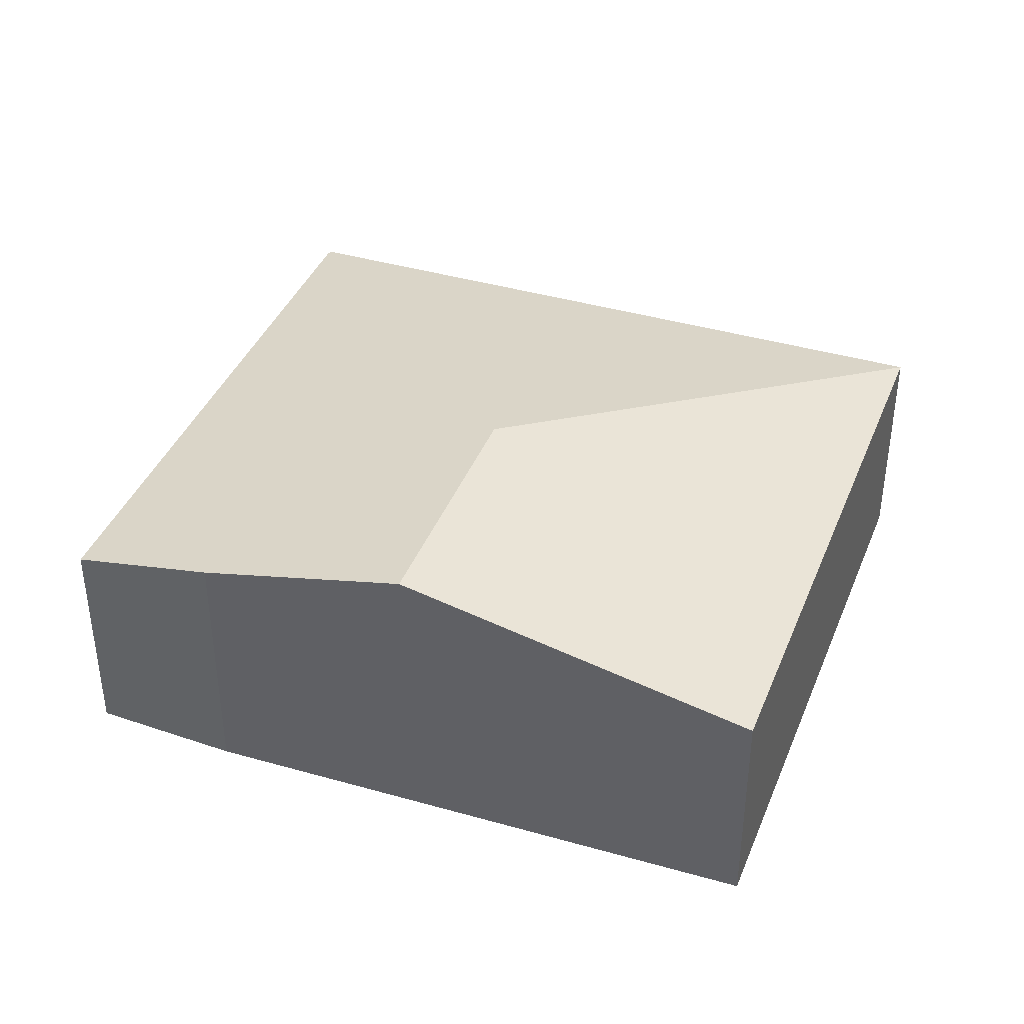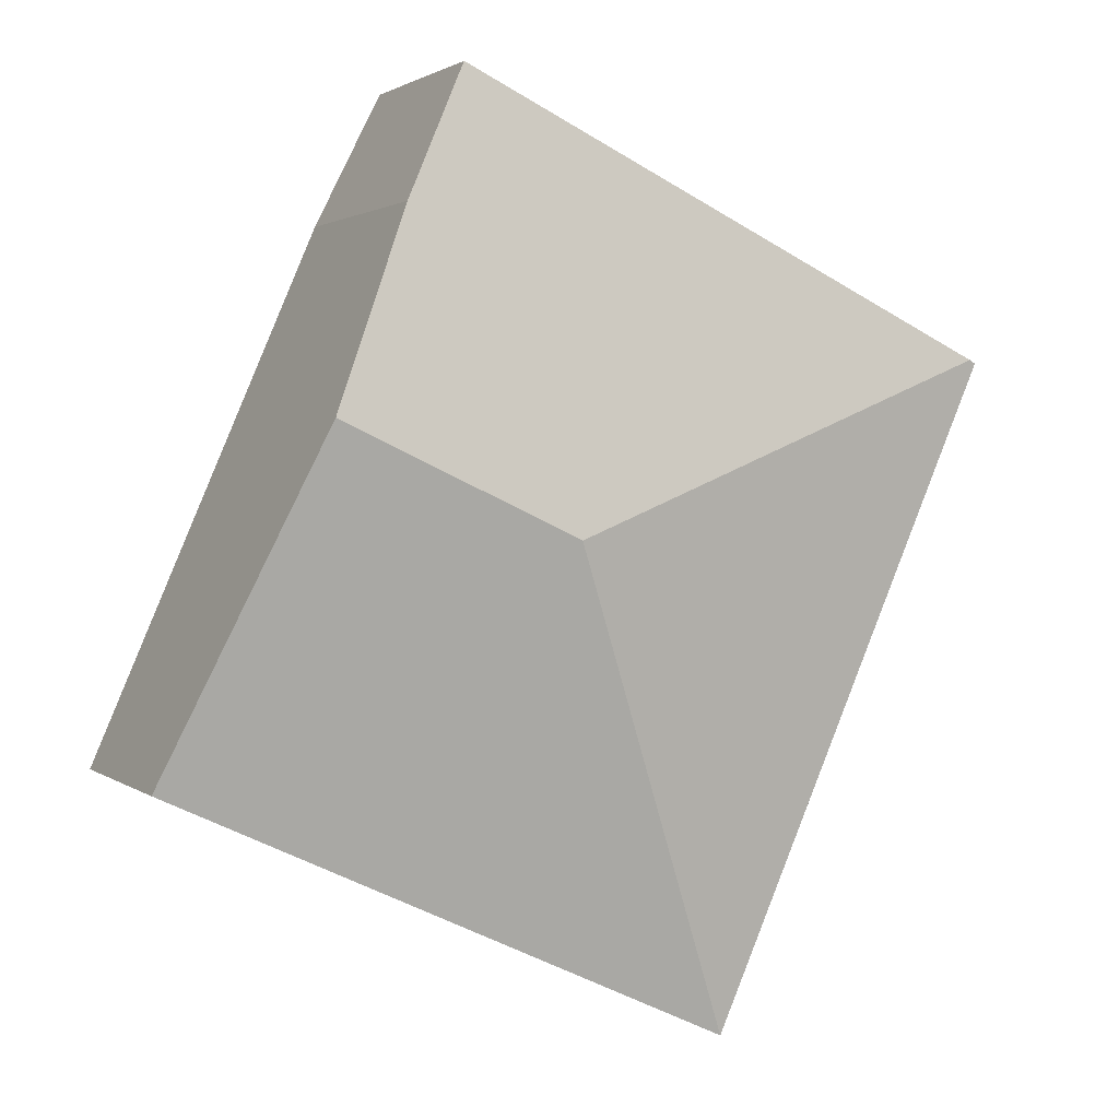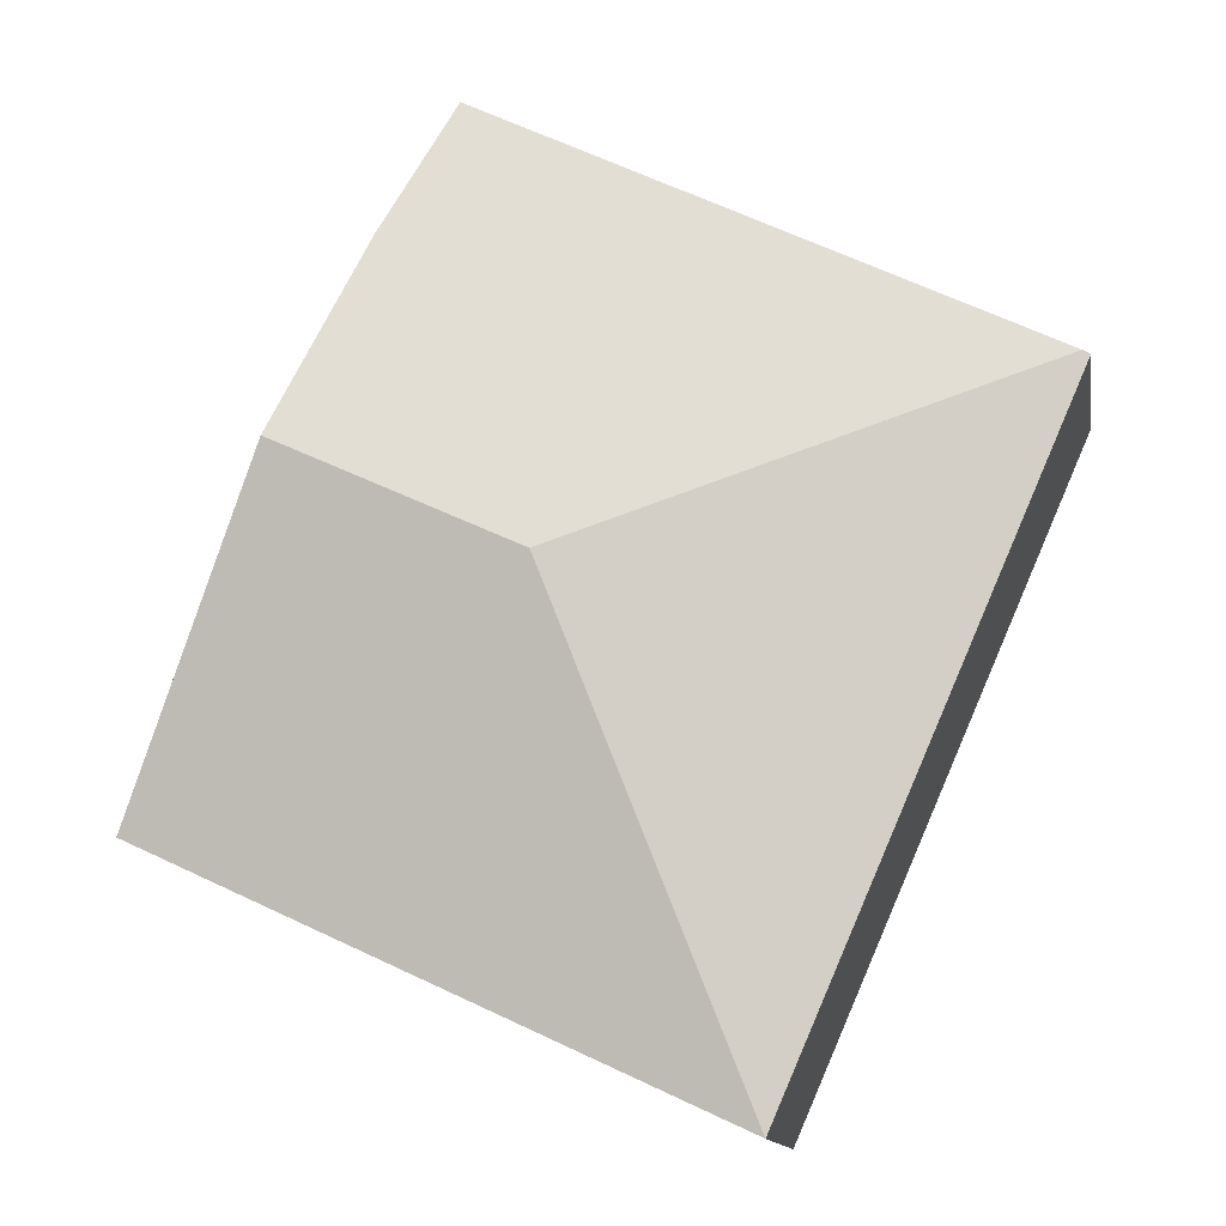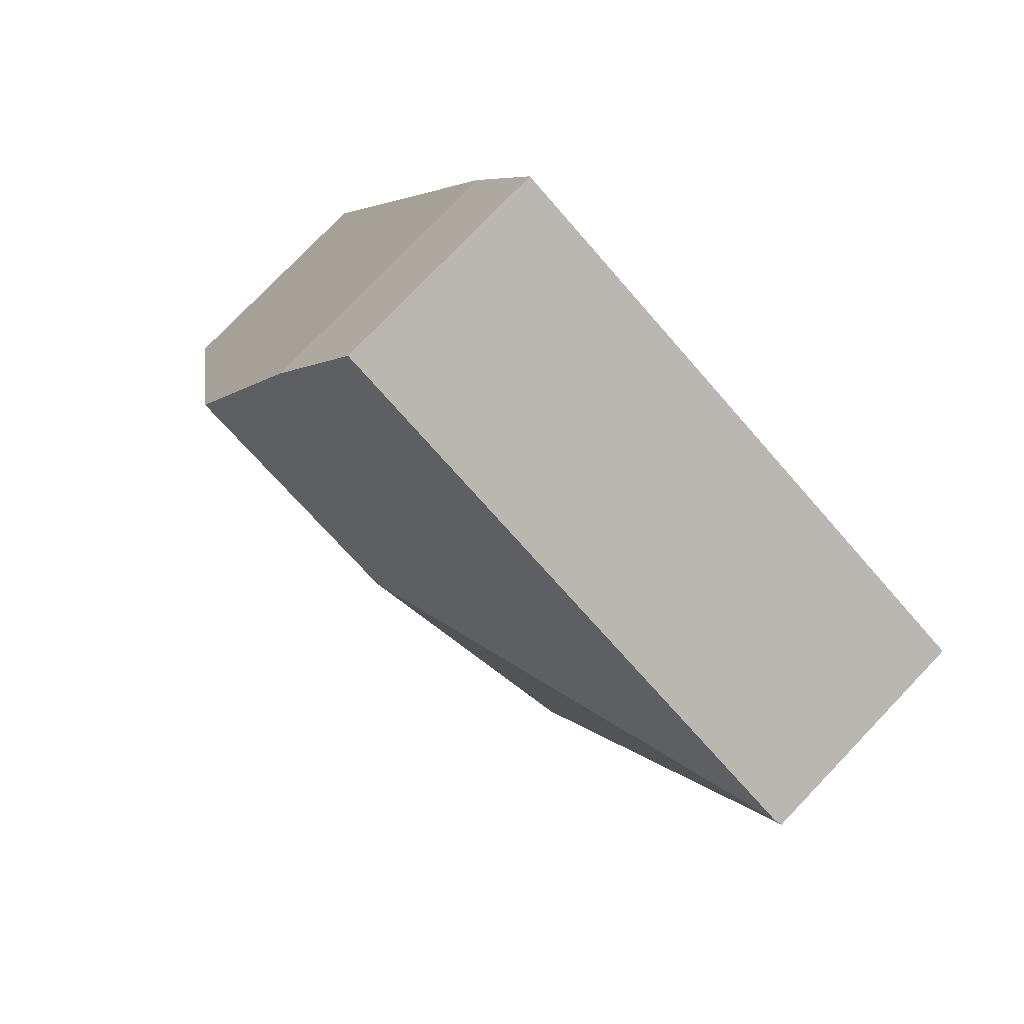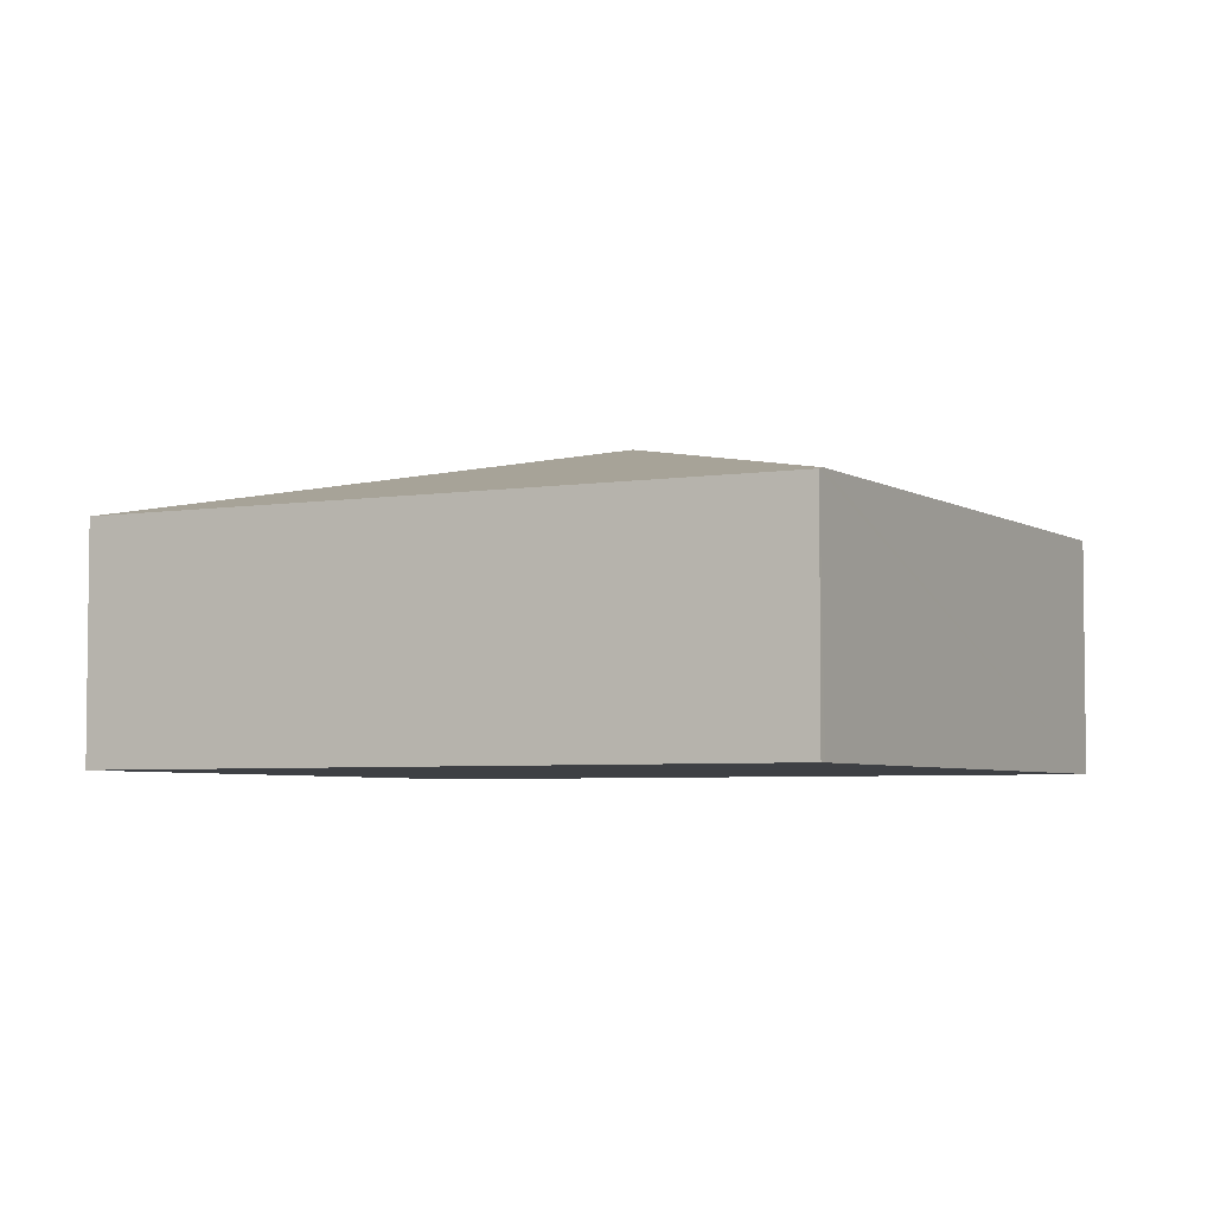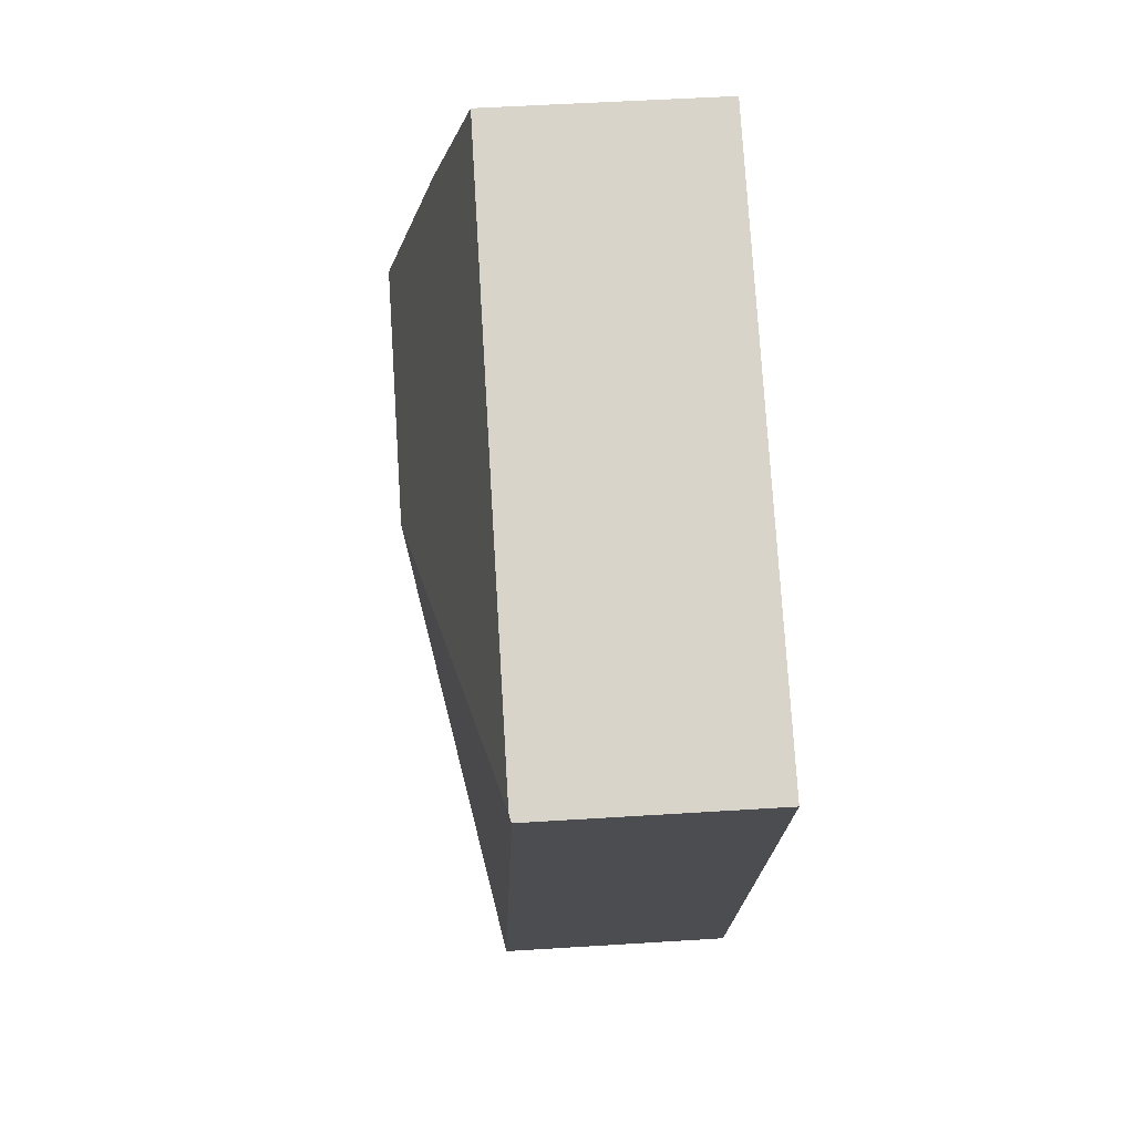
<metadata>
{"format":"obj","ext":"obj","renderer":"f3d","projection":"perspective","resolution":1024,"background":"white","views":[{"elev":40.7,"azim":85.8,"up":"+Y"},{"elev":1.8,"azim":156.3,"up":"+Z"},{"elev":-12.9,"azim":-170.8,"up":"+Z"},{"elev":77.3,"azim":-136.2,"up":"+Z"},{"elev":-4.6,"azim":-86.3,"up":"+Y"},{"elev":50.0,"azim":-94.0,"up":"+Z"}]}
</metadata>
<code>
v  6.01 1.629 -2.796
v  3.327 2.212 -1.217
v  4.993 2.212 -0.444
v  2.028 1.629 -4.643
v  4.393 1.868 0.944
v  3.91 1.625 1.895
v  0.051 1.642 0.025
v  0 1.629 9.975e-17
v  4.393 -5.78e-17 0.944
v  3.91 -1.16e-16 1.895
v  4.993 2.719e-17 -0.444
v  6.01 1.712e-16 -2.796
v  2.028 2.843e-16 -4.643
v  0 0 0
v  0.051 -1.531e-18 0.025
g defaultobject
f 1 2 3
f 2 1 4
f 2 5 3
f 5 2 6
f 6 2 7
f 8 2 4
f 2 8 7
f 6 9 5
f 9 6 10
f 9 3 5
f 3 9 1
f 1 9 11
f 1 11 12
f 12 4 1
f 4 12 13
f 13 8 4
f 8 13 14
f 7 10 6
f 10 7 8
f 10 8 15
f 15 8 14
f 12 14 13
f 14 12 11
f 14 11 9
f 14 9 10
f 14 10 15

</code>
